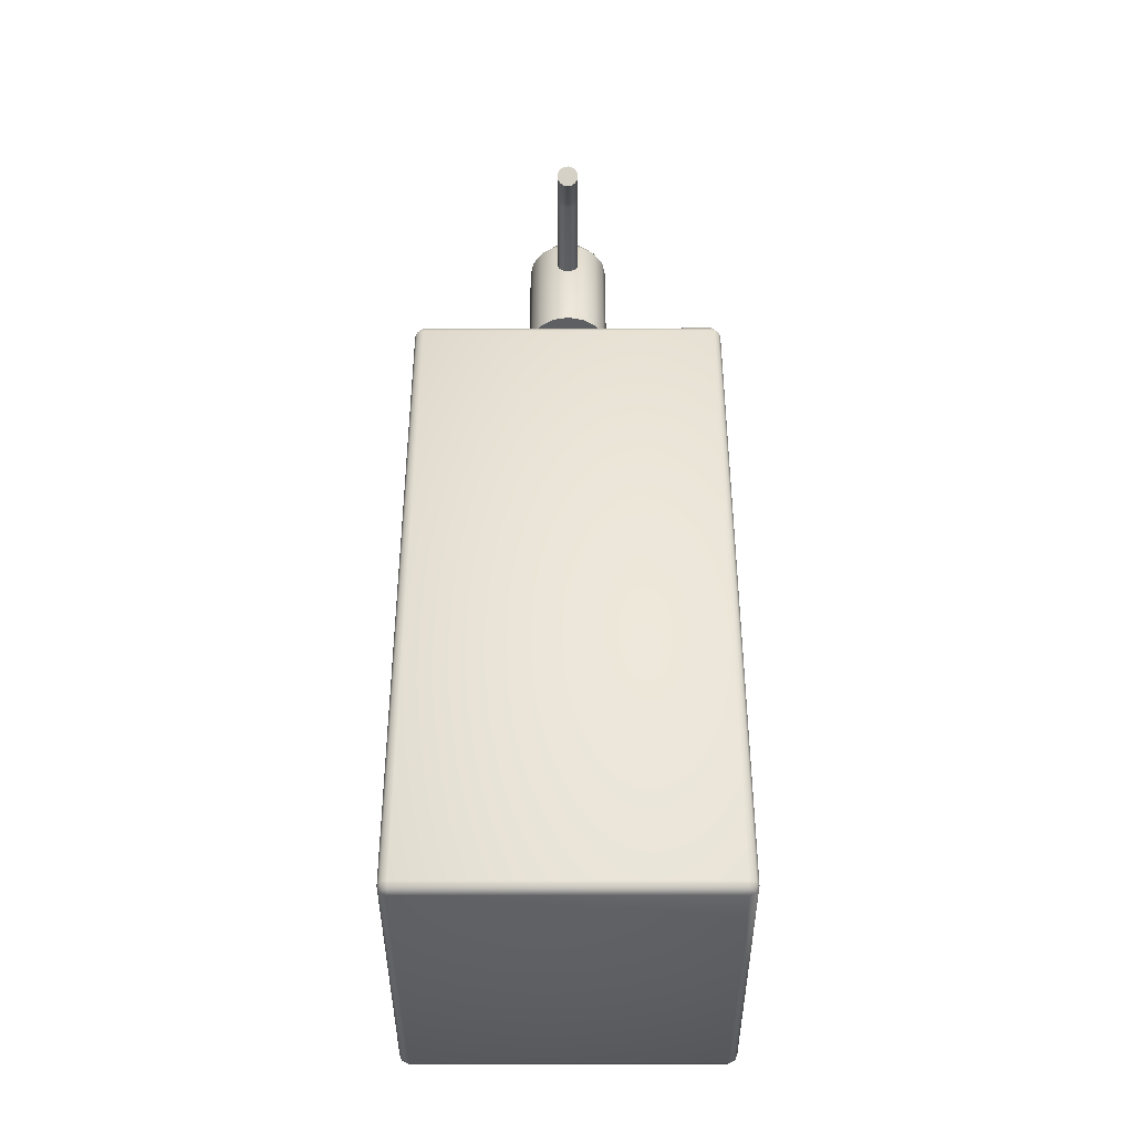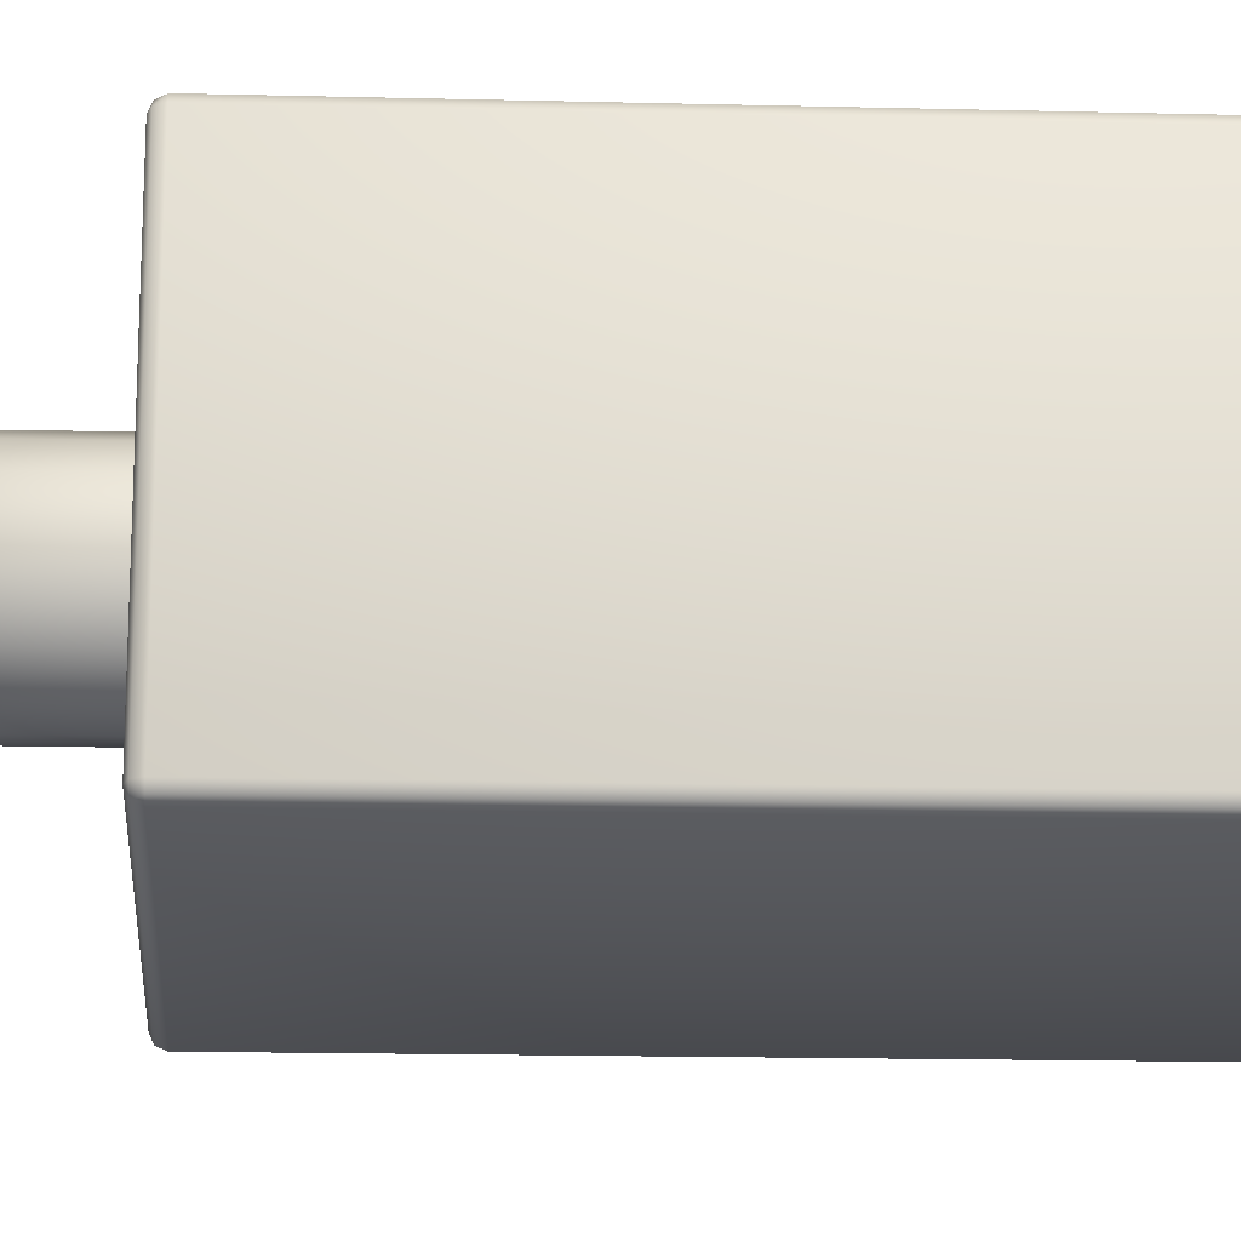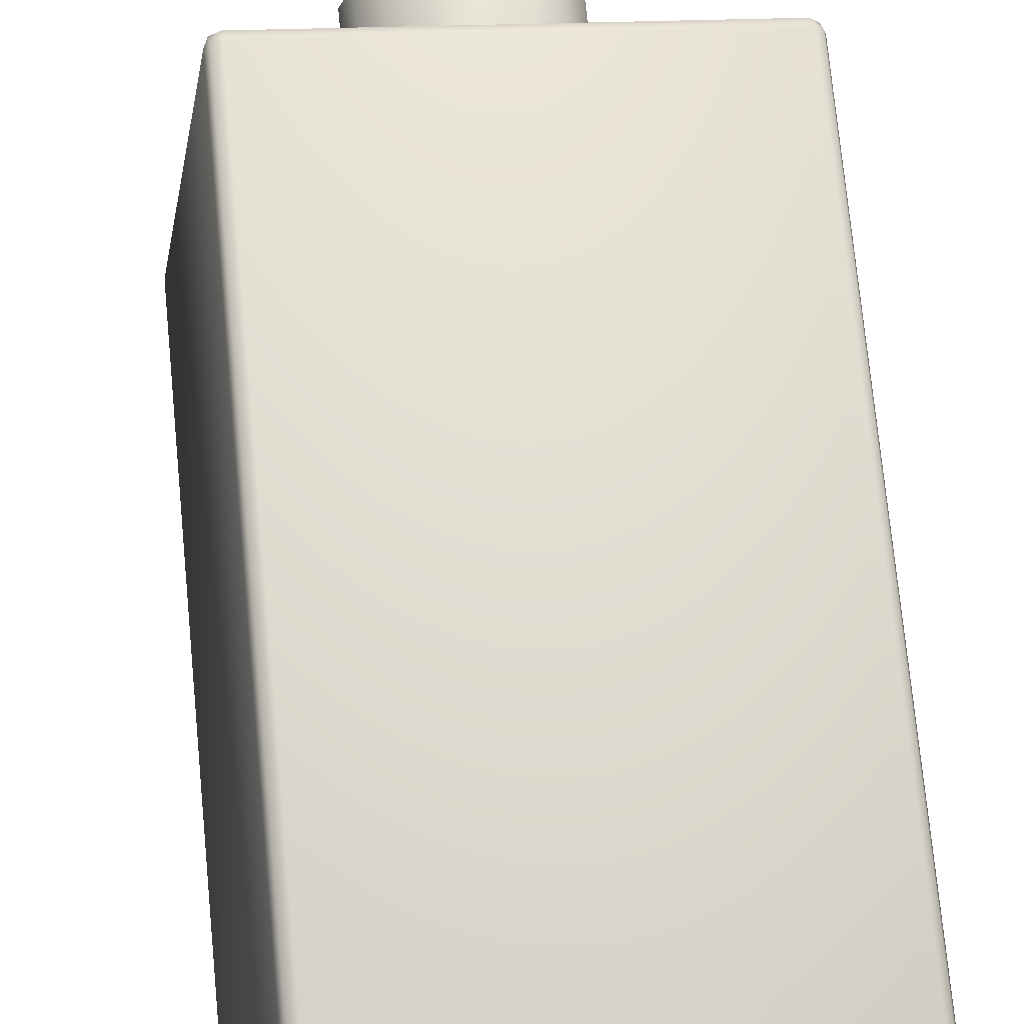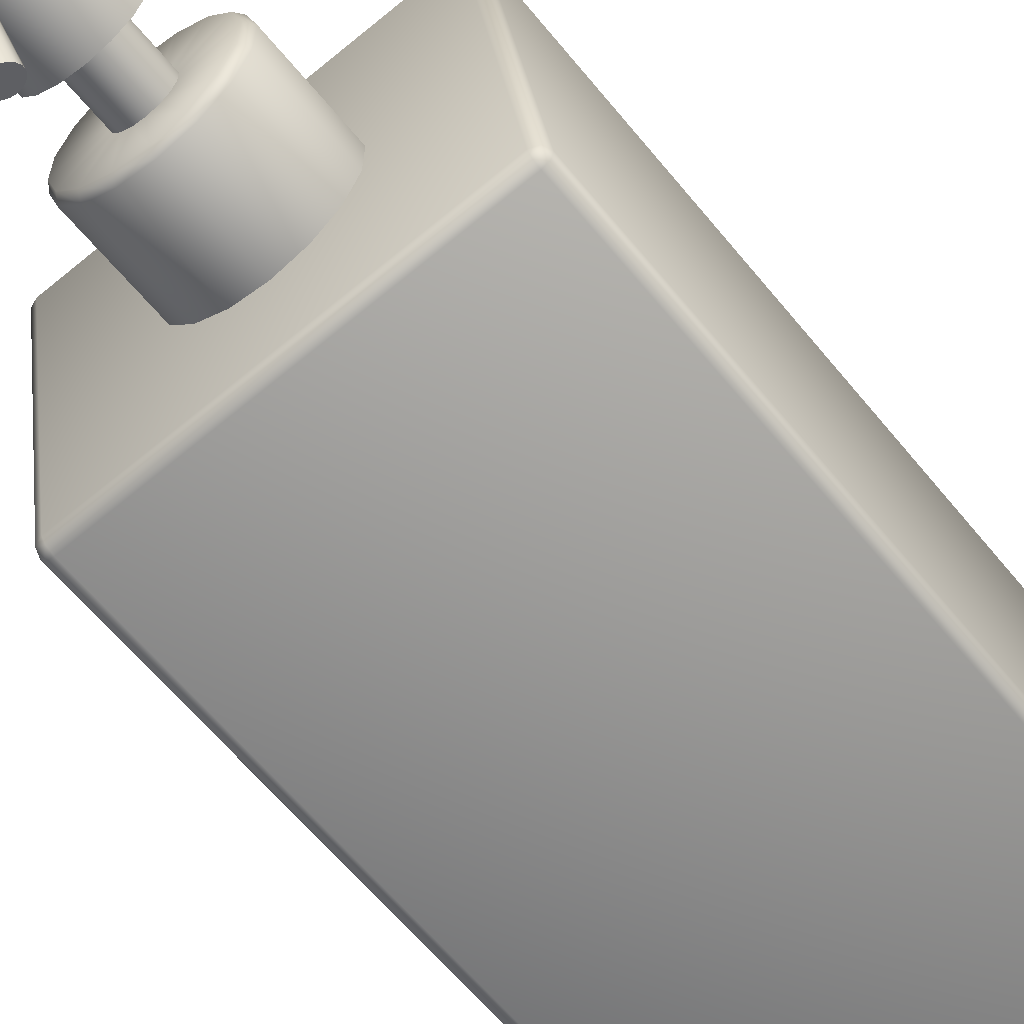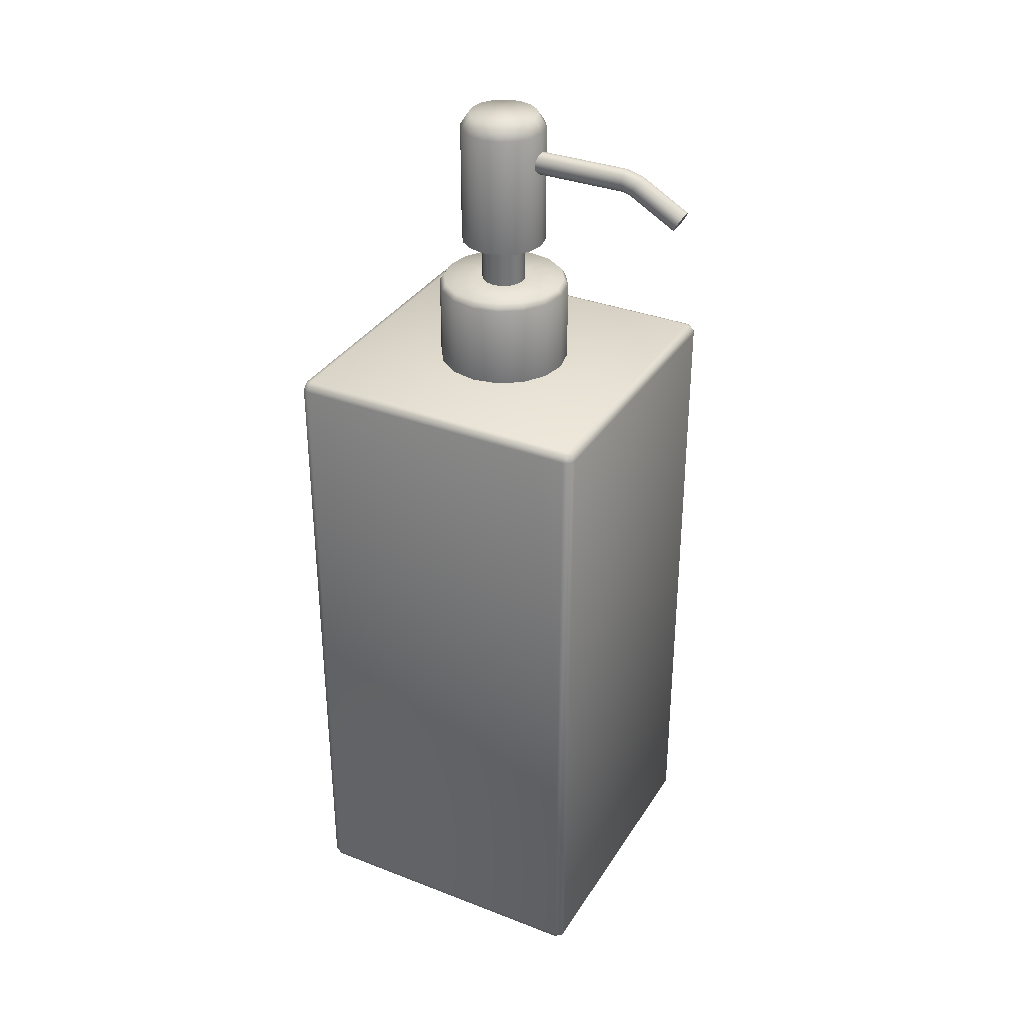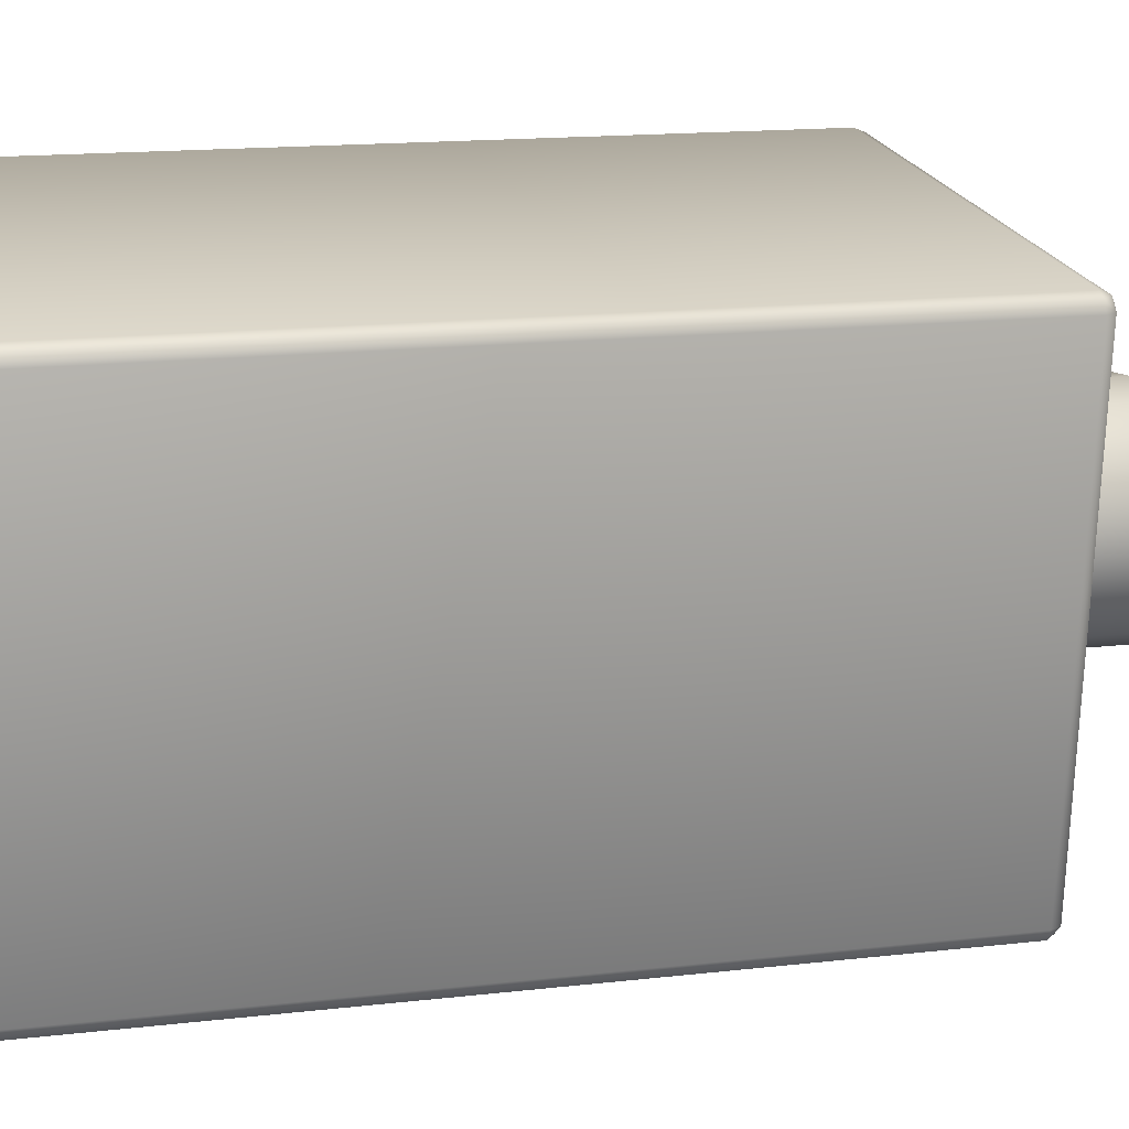
<metadata>
{"format":"obj","ext":"obj","renderer":"f3d","projection":"perspective","resolution":1024,"background":"white","views":[{"elev":-40.5,"azim":-171.5,"up":"+Y"},{"elev":-15.2,"azim":-93.2,"up":"+Z"},{"elev":71.5,"azim":-5.4,"up":"+Z"},{"elev":-59.2,"azim":-141.7,"up":"+Z"},{"elev":33.9,"azim":126.1,"up":"+Y"},{"elev":11.5,"azim":71.9,"up":"+Z"}]}
</metadata>
<code>
g default
v 341.5 95 -114.3
v 335 95 -113.4
v 340.6 95 -120.8
v 334.1 95 -119.9
v 340.6 94.8 -121
v 334 94.8 -120.1
v 340.6 80.2 -121
v 334 80.2 -120.1
v 340.6 80 -120.8
v 334.1 80 -119.9
v 341.5 80 -114.3
v 335 80 -113.4
v 341.6 80.2 -114.1
v 335 80.2 -113.2
v 341.6 94.8 -114.1
v 335 94.8 -113.2
v 334.8 94.8 -113.3
v 334.8 80.2 -113.3
v 333.9 94.8 -119.9
v 333.9 80.2 -119.9
v 341.7 80.2 -114.3
v 341.7 94.8 -114.3
v 340.8 80.2 -120.9
v 340.8 94.8 -120.9
v 340.6 94.94 -121
v 334 94.94 -120
v 340.6 80.06 -121
v 334 80.06 -120
v 341.6 94.94 -114.2
v 335 94.94 -113.2
v 341.6 80.06 -114.2
v 335 80.06 -113.2
v 334.9 94.94 -113.3
v 333.9 94.94 -119.9
v 334.9 80.06 -113.3
v 333.9 80.06 -119.9
v 341.7 94.94 -114.3
v 340.7 94.94 -120.9
v 341.7 80.06 -114.3
v 340.7 80.06 -120.9
v 333.9 80.2 -120
v 333.9 94.8 -120
v 334.9 80.2 -113.2
v 334.9 94.8 -113.2
v 340.7 80.2 -121
v 340.7 94.8 -121
v 341.7 80.2 -114.2
v 341.7 94.8 -114.2
v 337.6 97 -118.5
v 337.1 97 -118.3
v 336.7 97 -117.9
v 336.4 97 -117.4
v 336.4 97 -116.9
v 336.6 97 -116.4
v 337 97 -116
v 337.5 97 -115.7
v 338 97 -115.7
v 338.5 97 -115.9
v 338.9 97 -116.3
v 339.2 97 -116.8
v 339.2 97 -117.3
v 339 97 -117.8
v 338.6 97 -118.2
v 338.1 97 -118.5
v 337.6 95 -118.6
v 337 95 -118.4
v 336.6 95 -118
v 336.3 95 -117.5
v 336.3 95 -116.9
v 336.5 95 -116.3
v 336.9 95 -115.9
v 337.4 95 -115.6
v 338 95 -115.6
v 338.6 95 -115.8
v 339 95 -116.2
v 339.3 95 -116.7
v 339.3 95 -117.3
v 339.1 95 -117.9
v 338.7 95 -118.3
v 338.2 95 -118.6
v 337.7 97 -117.6
v 337.5 97 -117.5
v 337.4 97 -117.4
v 337.3 97 -117.2
v 337.3 97 -117
v 337.4 97 -116.8
v 337.5 97 -116.7
v 337.7 97 -116.6
v 337.9 97 -116.6
v 338.1 97 -116.7
v 338.2 97 -116.8
v 338.3 97 -117
v 338.3 97 -117.2
v 338.2 97 -117.4
v 338.1 97 -117.5
v 337.9 97 -117.6
v 337 96.86 -118.4
v 336.6 96.86 -118
v 337.6 96.86 -118.6
v 336.3 96.86 -117.5
v 338.2 96.86 -118.6
v 336.3 96.86 -116.9
v 338.7 96.86 -118.3
v 336.5 96.86 -116.3
v 339.1 96.86 -117.9
v 336.9 96.86 -115.9
v 339.3 96.86 -117.3
v 337.4 96.86 -115.6
v 339.3 96.86 -116.7
v 338 96.86 -115.6
v 339 96.86 -116.2
v 338.6 96.86 -115.8
v 337.7 98 -117.6
v 337.5 98 -117.5
v 337.4 98 -117.4
v 337.3 98 -117.2
v 337.3 98 -117
v 337.4 98 -116.8
v 337.5 98 -116.7
v 337.7 98 -116.6
v 337.9 98 -116.6
v 338.1 98 -116.7
v 338.2 98 -116.8
v 338.3 98 -117
v 338.3 98 -117.2
v 338.2 98 -117.4
v 338.1 98 -117.5
v 337.9 98 -117.6
v 337.8 101 -117.1
v 337.7 101 -117.9
v 337.4 101 -117.8
v 337.2 101 -117.6
v 337.1 101 -117.3
v 337 101 -117
v 337.1 101 -116.7
v 337.3 101 -116.5
v 337.6 101 -116.4
v 337.9 101 -116.3
v 338.2 101 -116.4
v 338.4 101 -116.6
v 338.5 101 -116.9
v 338.6 101 -117.2
v 338.5 101 -117.5
v 338.3 101 -117.7
v 338 101 -117.8
v 337.7 98 -118.1
v 337.3 98 -117.9
v 337 98 -117.7
v 336.9 98 -117.3
v 336.8 98 -117
v 337 98 -116.6
v 337.2 98 -116.3
v 337.6 98 -116.2
v 337.9 98 -116.1
v 338.3 98 -116.3
v 338.6 98 -116.5
v 338.7 98 -116.9
v 338.8 98 -117.2
v 338.6 98 -117.6
v 338.4 98 -117.9
v 338 98 -118
v 337.7 100.7 -118.1
v 337.3 100.7 -117.9
v 337 100.7 -117.7
v 336.9 100.7 -117.3
v 336.8 100.7 -117
v 337 100.7 -116.6
v 337.2 100.7 -116.3
v 337.6 100.7 -116.2
v 337.9 100.7 -116.1
v 338.3 100.7 -116.3
v 338.6 100.7 -116.5
v 338.7 100.7 -116.9
v 338.8 100.7 -117.2
v 338.6 100.7 -117.6
v 338.4 100.7 -117.9
v 338 100.7 -118
v 337.7 100.2 -118
v 337.6 100.2 -118
v 337.5 100.2 -118
v 337.4 100.1 -118
v 337.4 100 -118
v 337.4 99.9 -118
v 337.5 99.82 -118
v 337.6 99.77 -118
v 337.7 99.75 -118
v 337.8 99.77 -118
v 337.8 99.82 -118
v 337.9 99.9 -118
v 337.9 100 -118
v 337.9 100.1 -118
v 337.8 100.2 -118
v 337.8 100.2 -118
v 337.1 99.52 -121.5
v 337.1 99.51 -121.5
v 337 99.46 -121.4
v 336.9 99.39 -121.4
v 336.9 99.31 -121.3
v 336.9 99.22 -121.3
v 337 99.15 -121.3
v 337.1 99.11 -121.3
v 337.2 99.09 -121.3
v 337.3 99.11 -121.3
v 337.4 99.15 -121.3
v 337.4 99.22 -121.4
v 337.4 99.31 -121.4
v 337.4 99.39 -121.5
v 337.3 99.46 -121.5
v 337.2 99.51 -121.5
v 337.2 99.31 -121.4
v 337.1 100 -120.3
v 337.1 99.92 -120.3
v 337.1 100.1 -120.4
v 337.1 99.84 -120.3
v 337.2 100.1 -120.4
v 337.2 99.77 -120.2
v 337.3 100.1 -120.5
v 337.2 99.72 -120.2
v 337.4 100.1 -120.5
v 337.3 99.7 -120.2
v 337.5 100.1 -120.4
v 337.4 99.72 -120.2
v 337.5 100 -120.4
v 337.5 99.77 -120.3
v 337.6 99.92 -120.4
v 337.6 99.84 -120.3
v 337.1 100.1 -120
v 337.1 100 -120
v 337.2 100.2 -120
v 337.1 99.9 -120
v 337.3 100.2 -120.1
v 337.2 99.82 -120
v 337.4 100.2 -120.1
v 337.3 99.77 -120.1
v 337.5 100.2 -120.1
v 337.4 99.75 -120.1
v 337.5 100.2 -120.1
v 337.5 99.77 -120.1
v 337.6 100.1 -120.1
v 337.5 99.82 -120.1
v 337.6 100 -120.1
v 337.6 99.9 -120.1
g shampoo01
f 1 3 4 2
f 5 7 8 6
f 9 11 12 10
f 13 15 16 14
f 17 19 20 18
f 21 23 24 22
f 3 25 26 4
f 25 5 6 26
f 27 9 10 28
f 7 27 28 8
f 29 1 2 30
f 15 29 30 16
f 11 31 32 12
f 31 13 14 32
f 4 34 33 2
f 34 19 17 33
f 12 35 36 10
f 35 18 20 36
f 1 37 38 3
f 37 22 24 38
f 9 40 39 11
f 40 23 21 39
f 8 41 42 6
f 41 20 19 42
f 16 44 43 14
f 44 17 18 43
f 5 46 45 7
f 46 24 23 45
f 13 47 48 15
f 47 21 22 48
f 4 26 34
f 34 42 19
f 42 34 26
f 26 6 42
f 25 3 38
f 46 38 24
f 38 46 25
f 5 25 46
f 28 10 36
f 41 36 20
f 36 41 28
f 8 28 41
f 30 2 33
f 44 33 17
f 33 44 30
f 16 30 44
f 9 27 40
f 40 45 23
f 45 40 27
f 27 7 45
f 12 32 35
f 35 43 18
f 43 35 32
f 32 14 43
f 1 29 37
f 37 48 22
f 48 37 29
f 29 15 48
f 31 11 39
f 47 39 21
f 39 47 31
f 13 31 47
f 81 49 50 82
f 82 50 51 83
f 83 51 52 84
f 84 52 53 85
f 85 53 54 86
f 86 54 55 87
f 87 55 56 88
f 88 56 57 89
f 89 57 58 90
f 90 58 59 91
f 91 59 60 92
f 92 60 61 93
f 93 61 62 94
f 94 62 63 95
f 95 63 64 96
f 96 64 49 81
f 97 98 51 50
f 97 66 67 98
f 97 99 65 66
f 97 50 49 99
f 98 100 52 51
f 98 67 68 100
f 99 101 80 65
f 99 49 64 101
f 100 102 53 52
f 100 68 69 102
f 101 103 79 80
f 101 64 63 103
f 102 104 54 53
f 102 69 70 104
f 103 105 78 79
f 103 63 62 105
f 104 106 55 54
f 104 70 71 106
f 105 107 77 78
f 105 62 61 107
f 106 108 56 55
f 106 71 72 108
f 107 109 76 77
f 107 61 60 109
f 108 110 57 56
f 108 72 73 110
f 109 111 75 76
f 109 60 59 111
f 110 112 58 57
f 110 73 74 112
f 111 112 74 75
f 111 59 58 112
f 113 81 82 114
f 114 82 83 115
f 115 83 84 116
f 116 84 85 117
f 117 85 86 118
f 118 86 87 119
f 119 87 88 120
f 120 88 89 121
f 121 89 90 122
f 122 90 91 123
f 123 91 92 124
f 124 92 93 125
f 125 93 94 126
f 126 94 95 127
f 127 95 96 128
f 128 96 81 113
f 129 130 131
f 129 131 132
f 129 132 133
f 129 133 134
f 129 134 135
f 129 135 136
f 129 136 137
f 129 137 138
f 129 138 139
f 129 139 140
f 129 140 141
f 129 141 142
f 129 142 143
f 129 143 144
f 129 144 145
f 129 145 130
f 163 131 130 162
f 146 113 114 147
f 162 146 147 163
f 164 132 131 163
f 147 114 115 148
f 163 147 148 164
f 165 133 132 164
f 148 115 116 149
f 164 148 149 165
f 166 134 133 165
f 149 116 117 150
f 165 149 150 166
f 167 135 134 166
f 150 117 118 151
f 166 150 151 167
f 168 136 135 167
f 151 118 119 152
f 167 151 152 168
f 169 137 136 168
f 152 119 120 153
f 168 152 153 169
f 170 138 137 169
f 153 120 121 154
f 169 153 154 170
f 171 139 138 170
f 154 121 122 155
f 170 154 155 171
f 172 140 139 171
f 155 122 123 156
f 171 155 156 172
f 173 141 140 172
f 156 123 124 157
f 172 156 157 173
f 174 142 141 173
f 157 124 125 158
f 173 157 158 174
f 175 143 142 174
f 158 125 126 159
f 174 158 159 175
f 176 144 143 175
f 159 126 127 160
f 175 159 160 176
f 177 145 144 176
f 160 127 128 161
f 176 160 161 177
f 162 130 145 177
f 161 128 113 146
f 177 161 146 162
f 210 195 194
f 210 196 195
f 210 197 196
f 210 198 197
f 210 199 198
f 210 200 199
f 210 201 200
f 210 202 201
f 210 203 202
f 210 204 203
f 210 205 204
f 210 206 205
f 210 207 206
f 210 208 207
f 210 209 208
f 210 194 209
f 211 197 198 212
f 211 213 196 197
f 212 198 199 214
f 213 215 195 196
f 214 199 200 216
f 215 217 194 195
f 216 200 201 218
f 217 219 209 194
f 218 201 202 220
f 219 221 208 209
f 220 202 203 222
f 221 223 207 208
f 222 203 204 224
f 223 225 206 207
f 224 204 205 226
f 225 226 205 206
f 227 228 182 181
f 227 211 212 228
f 227 229 213 211
f 227 181 180 229
f 228 230 183 182
f 228 212 214 230
f 229 231 215 213
f 229 180 179 231
f 230 232 184 183
f 230 214 216 232
f 231 233 217 215
f 231 179 178 233
f 232 234 185 184
f 232 216 218 234
f 233 235 219 217
f 233 178 193 235
f 234 236 186 185
f 234 218 220 236
f 235 237 221 219
f 235 193 192 237
f 236 238 187 186
f 236 220 222 238
f 237 239 223 221
f 237 192 191 239
f 238 240 188 187
f 238 222 224 240
f 239 241 225 223
f 239 191 190 241
f 240 242 189 188
f 240 224 226 242
f 241 242 226 225
f 241 190 189 242

</code>
